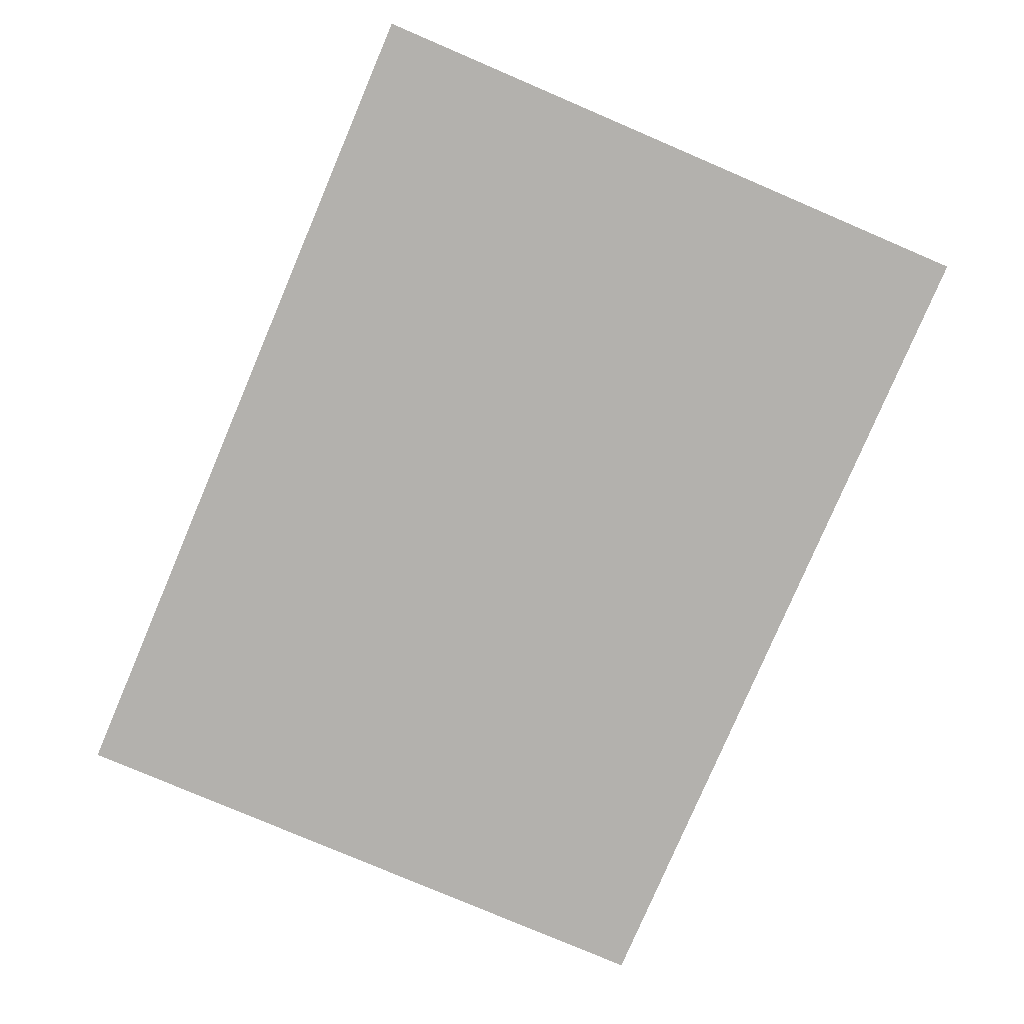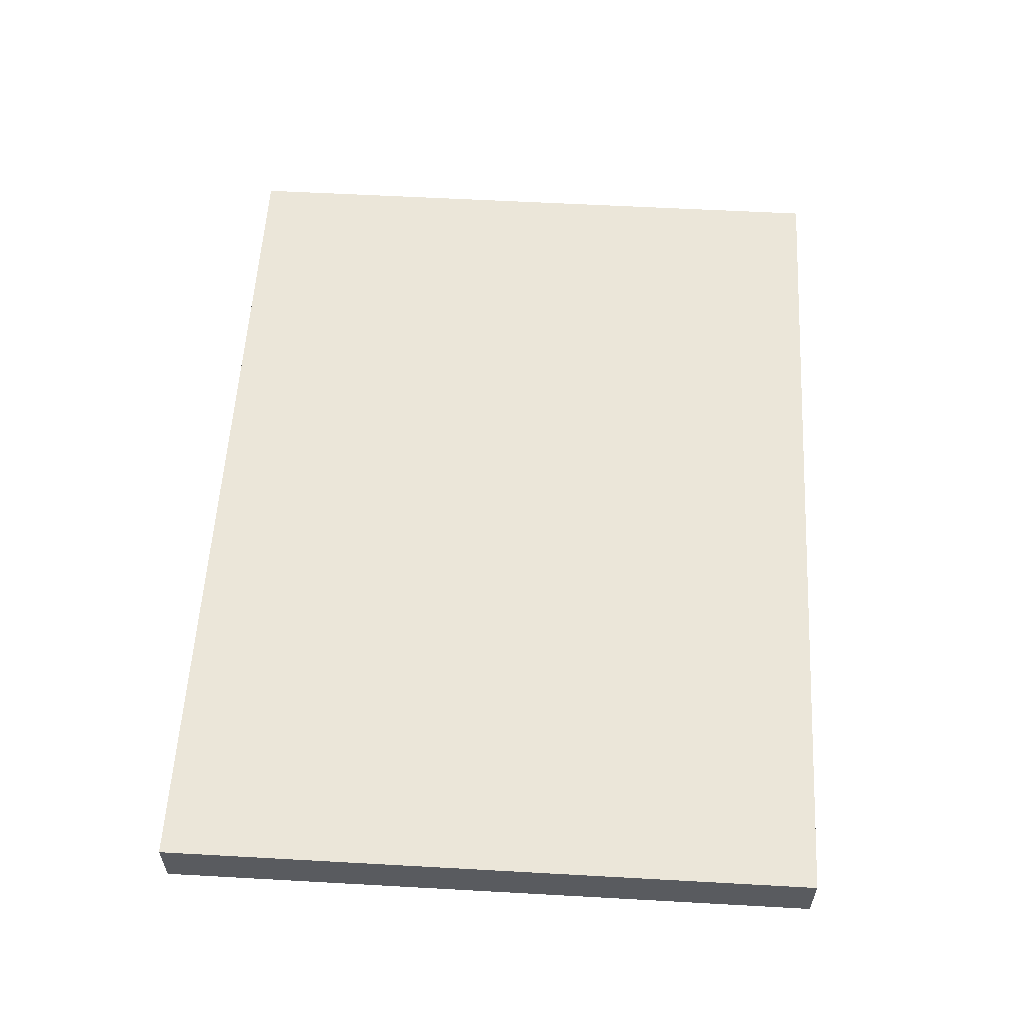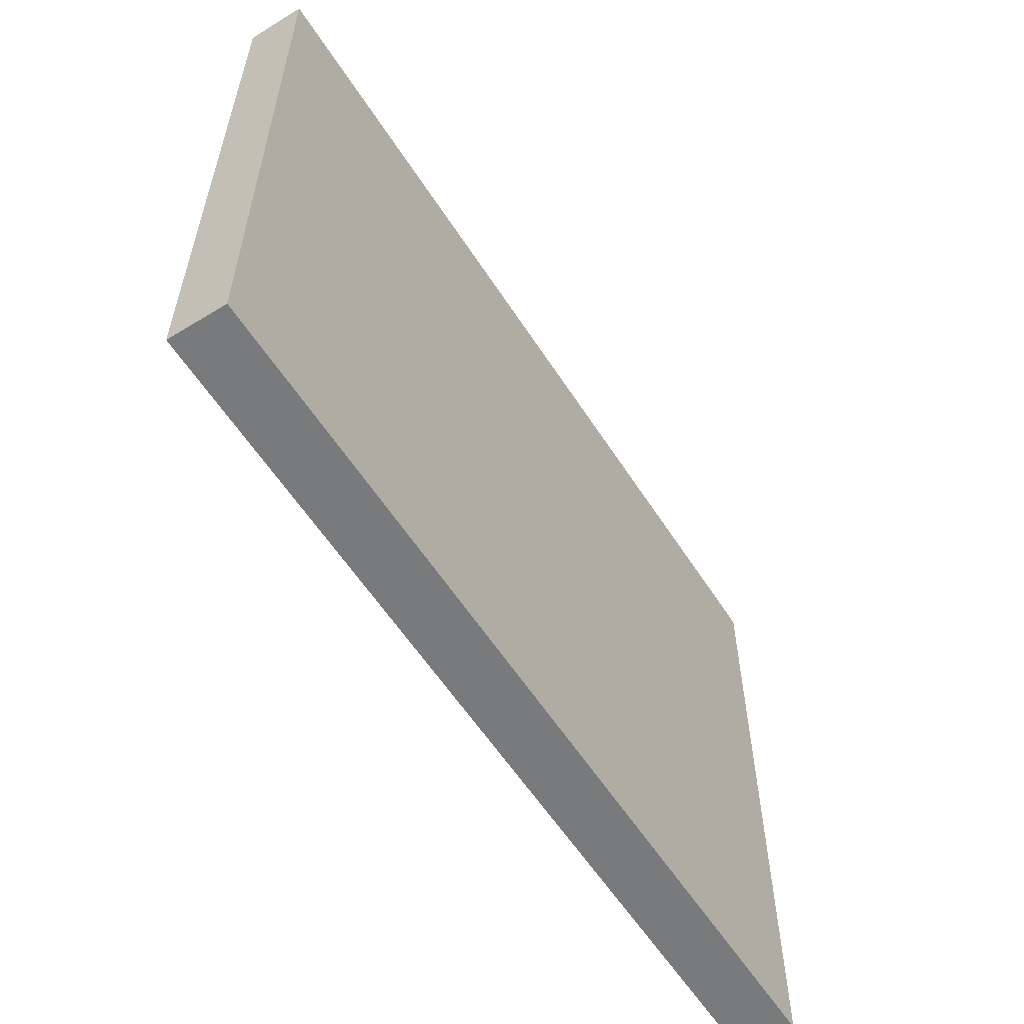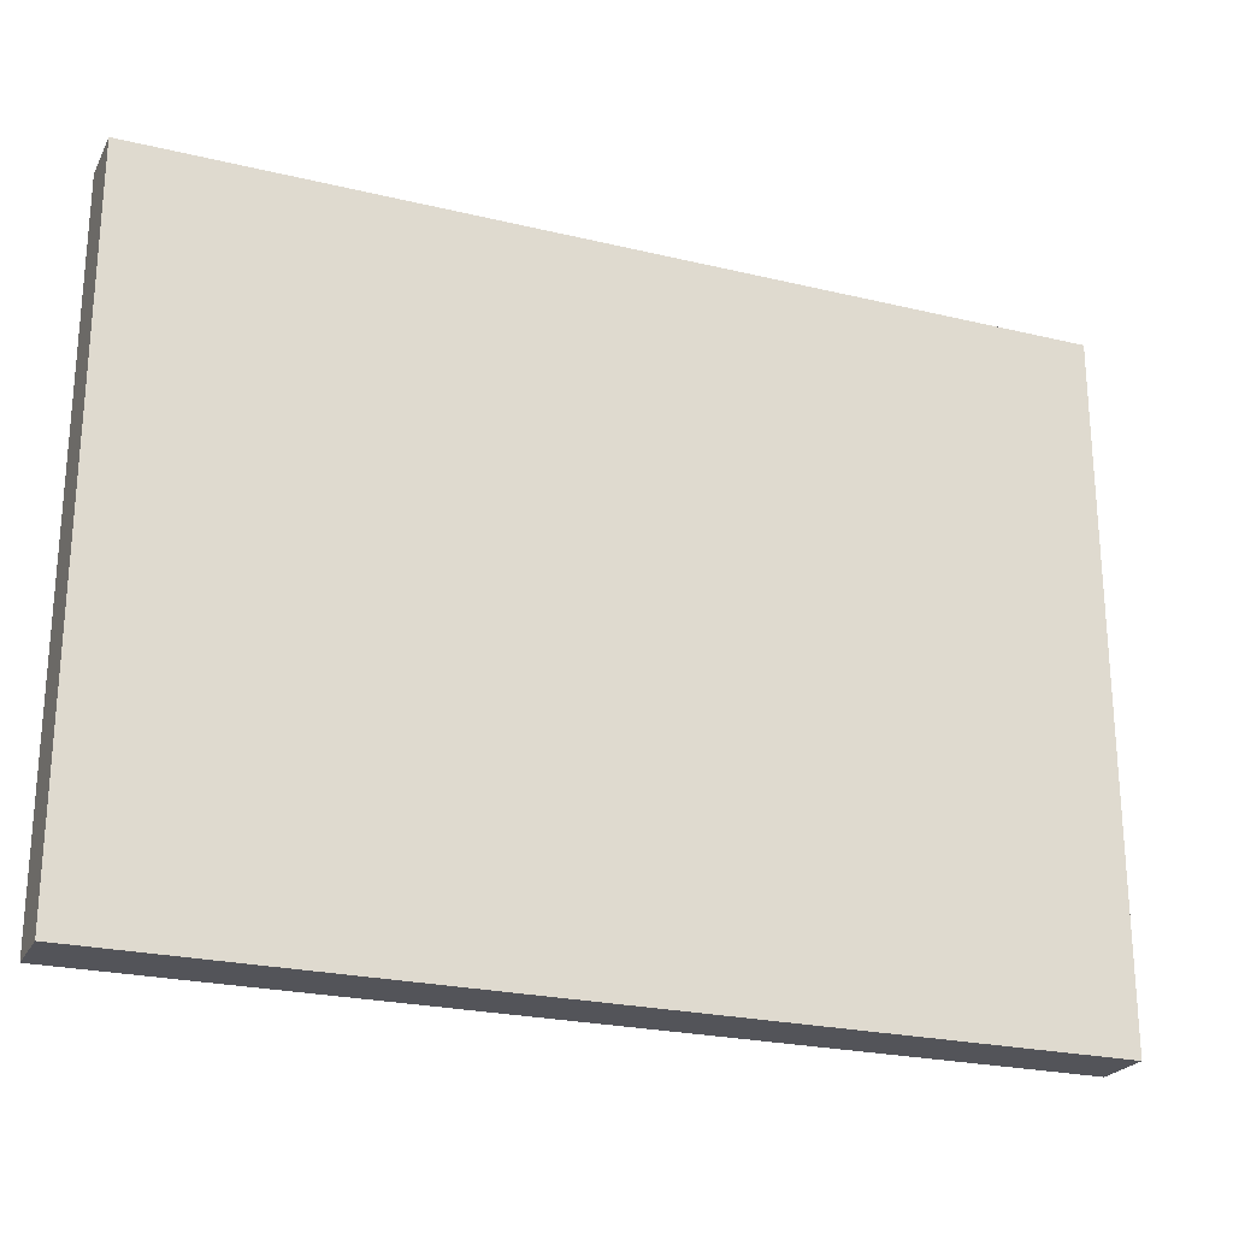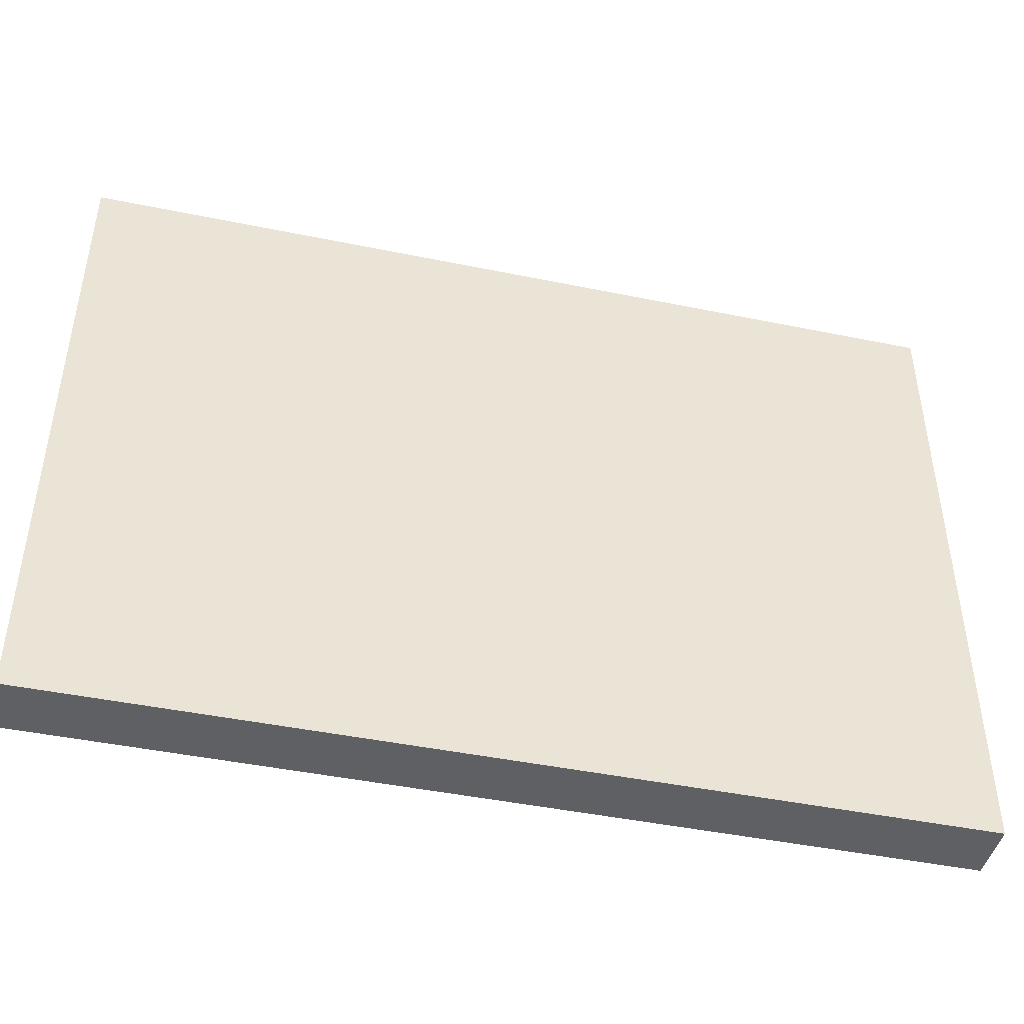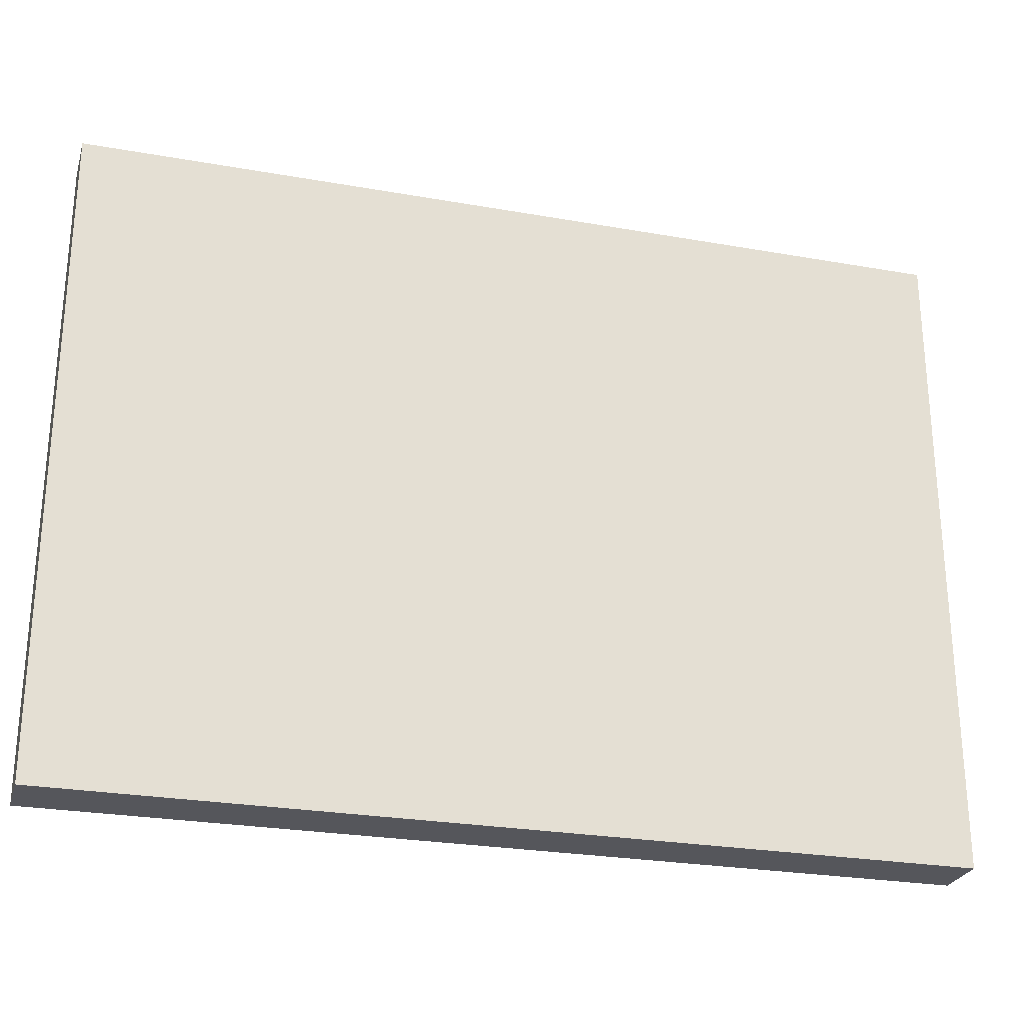
<metadata>
{"format":"obj","ext":"obj","renderer":"f3d","projection":"perspective","resolution":1024,"background":"white","views":[{"elev":-79.3,"azim":-113.1,"up":"+Z"},{"elev":57.3,"azim":93.3,"up":"+Z"},{"elev":-58.0,"azim":122.4,"up":"+Y"},{"elev":-23.8,"azim":158.1,"up":"+Y"},{"elev":-44.9,"azim":-13.4,"up":"+Y"},{"elev":-26.3,"azim":-15.6,"up":"+Y"}]}
</metadata>
<code>
o CatCube - 31x23x2
v 15.5 11.5 -1
v 15.5 -11.5 -1
v 15.5 11.5 1
v 15.5 -11.5 1
v -15.5 11.5 -1
v -15.5 -11.5 -1
v -15.5 11.5 1
v -15.5 -11.5 1
f 1 5 7 3
f 4 3 7 8
f 8 7 5 6
f 6 2 4 8
f 2 1 3 4
f 6 5 1 2

</code>
